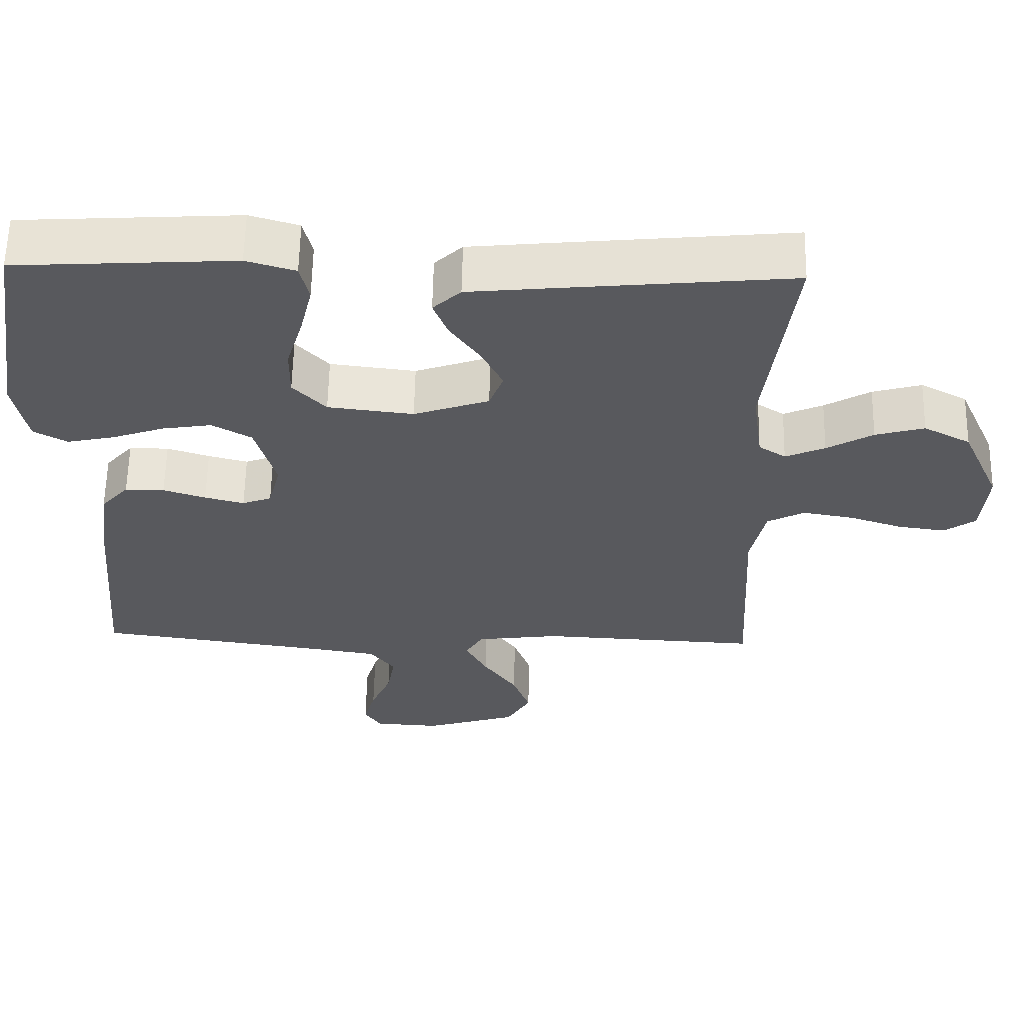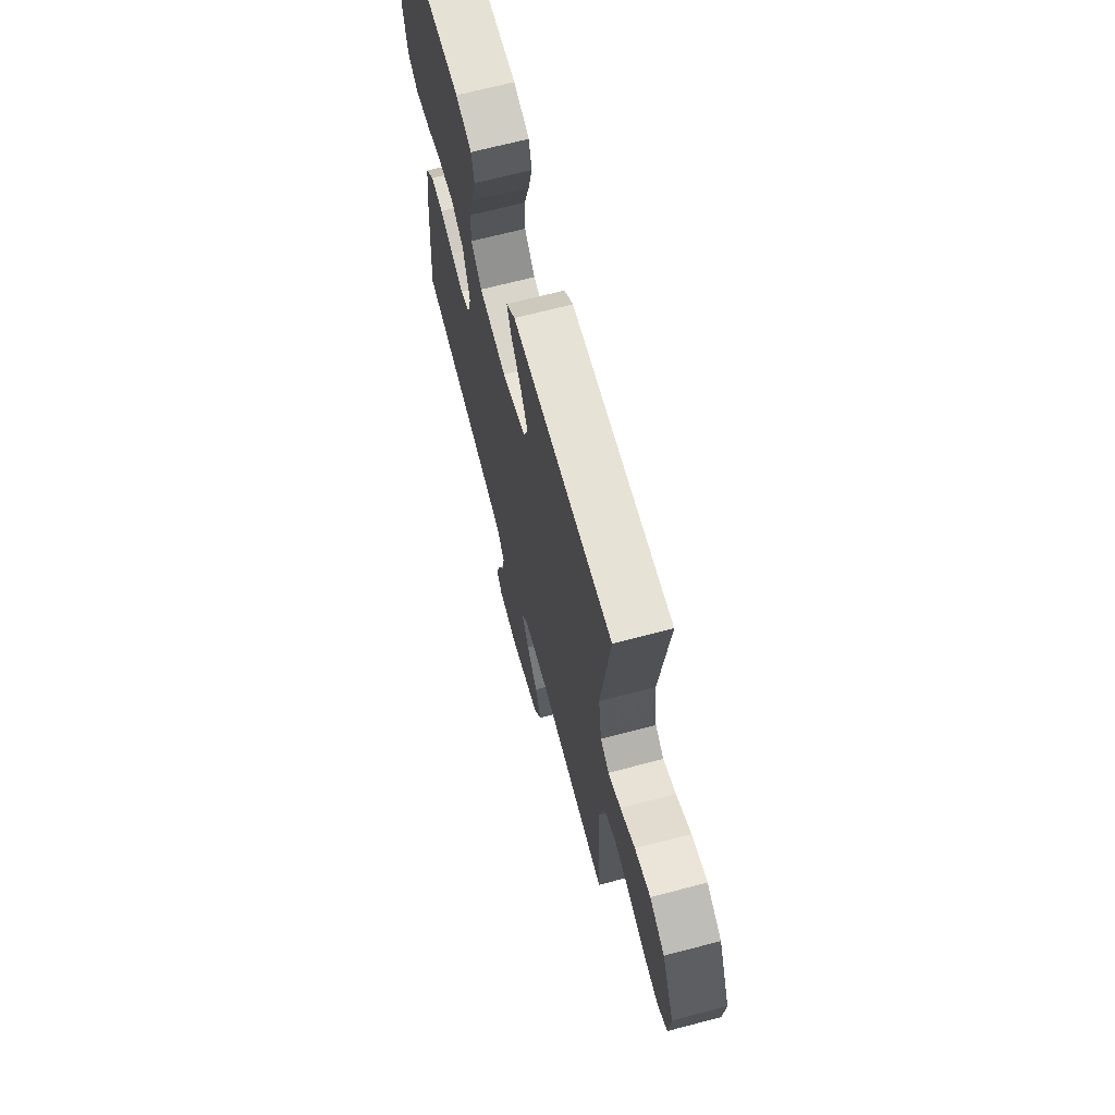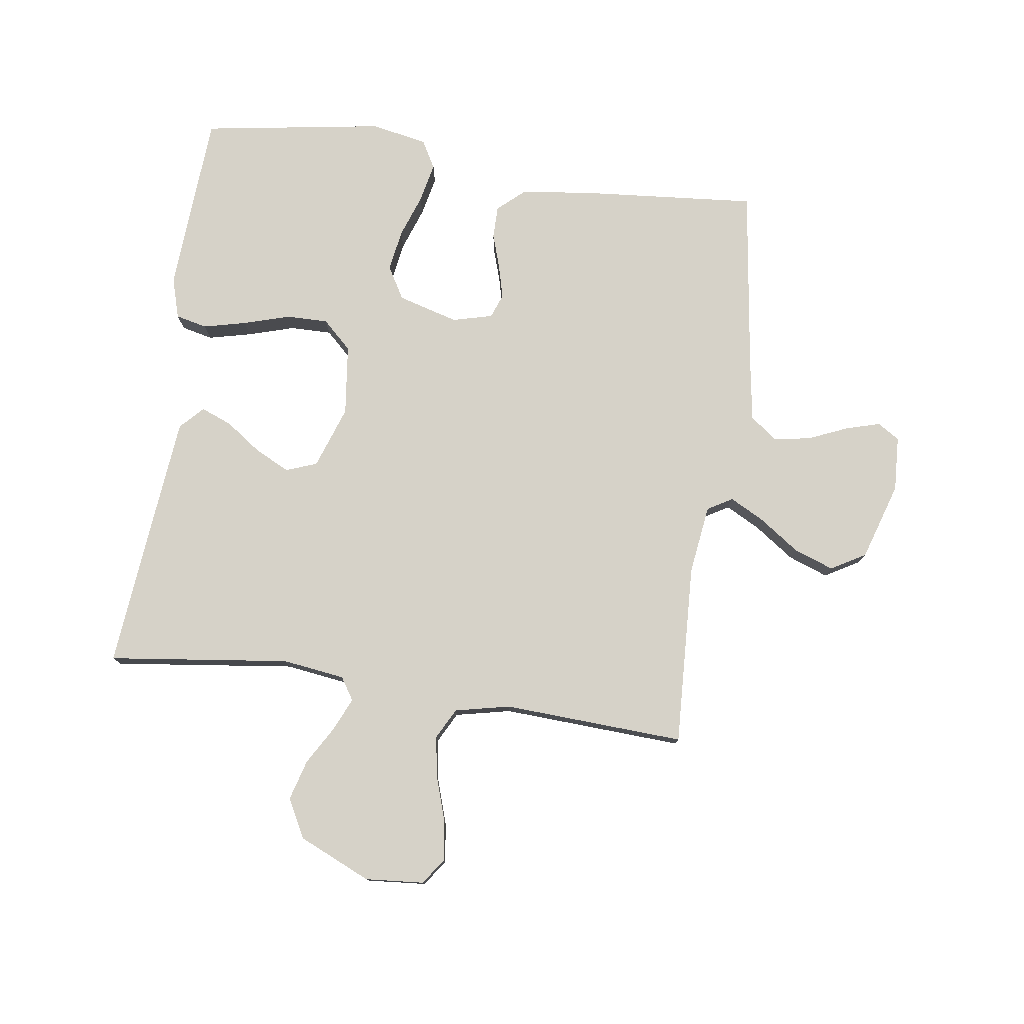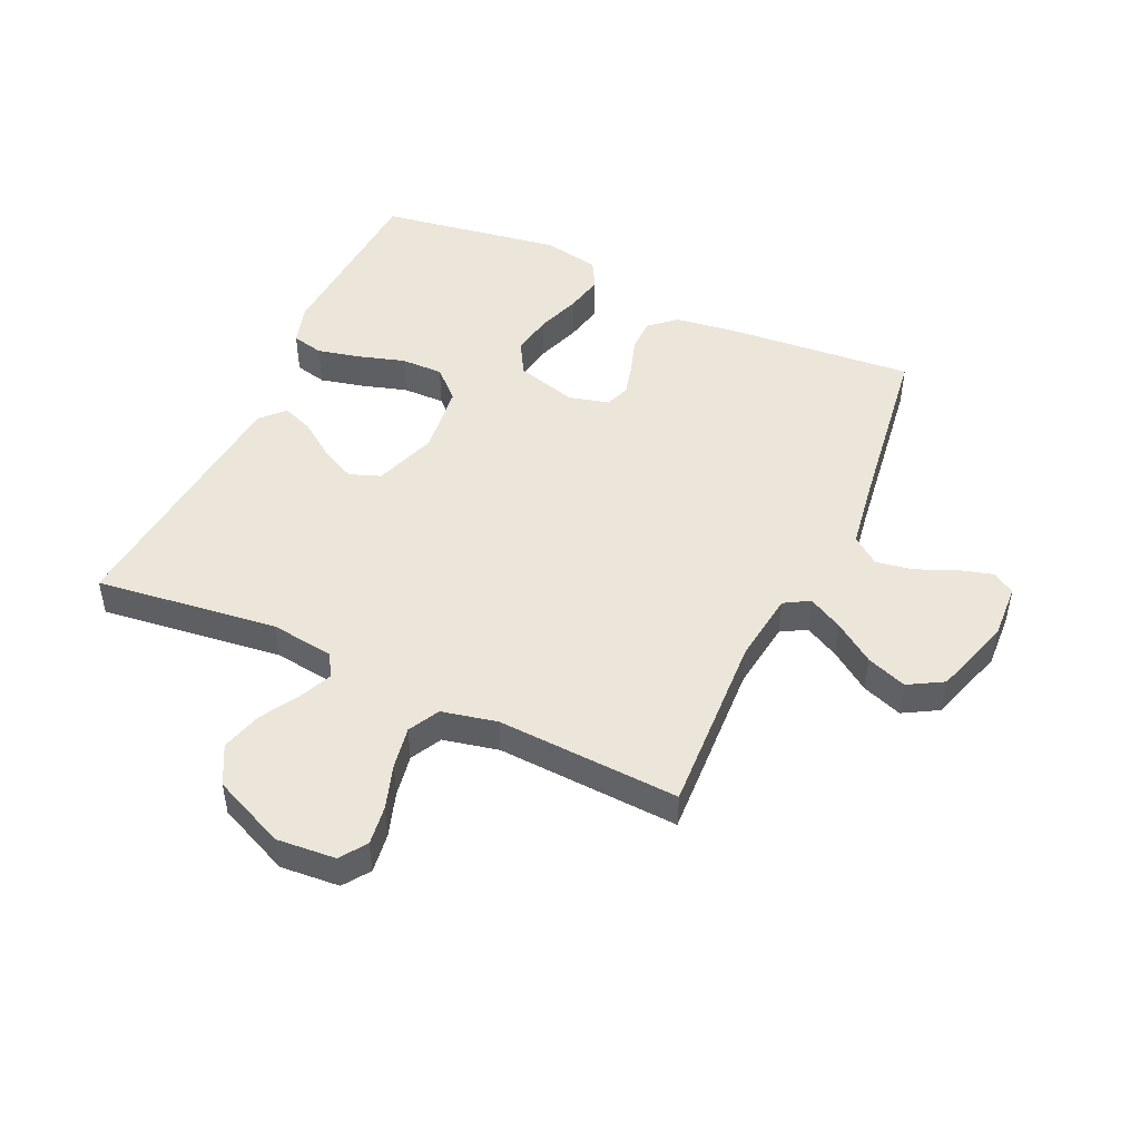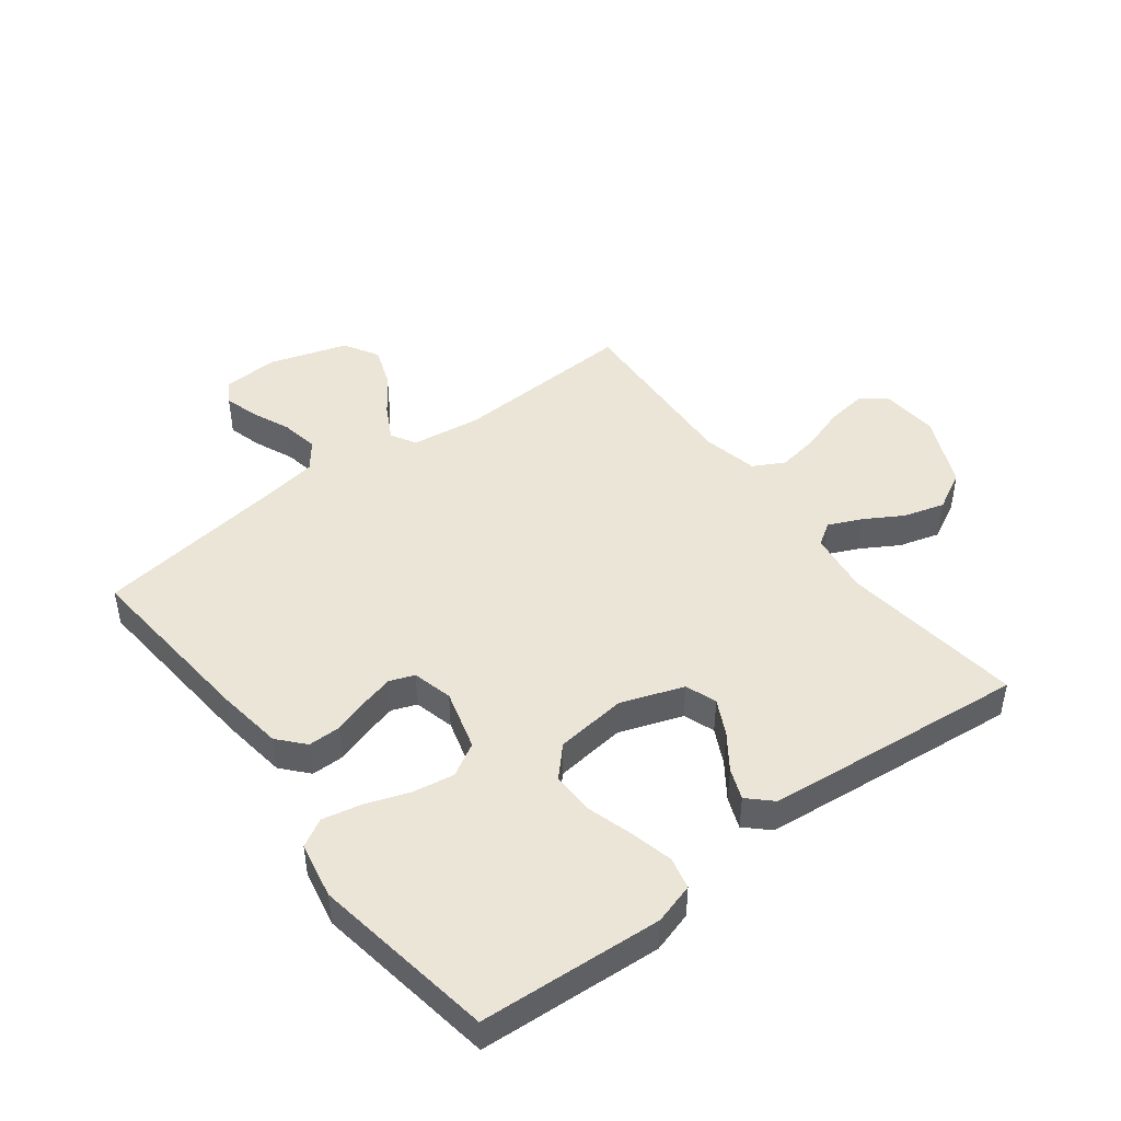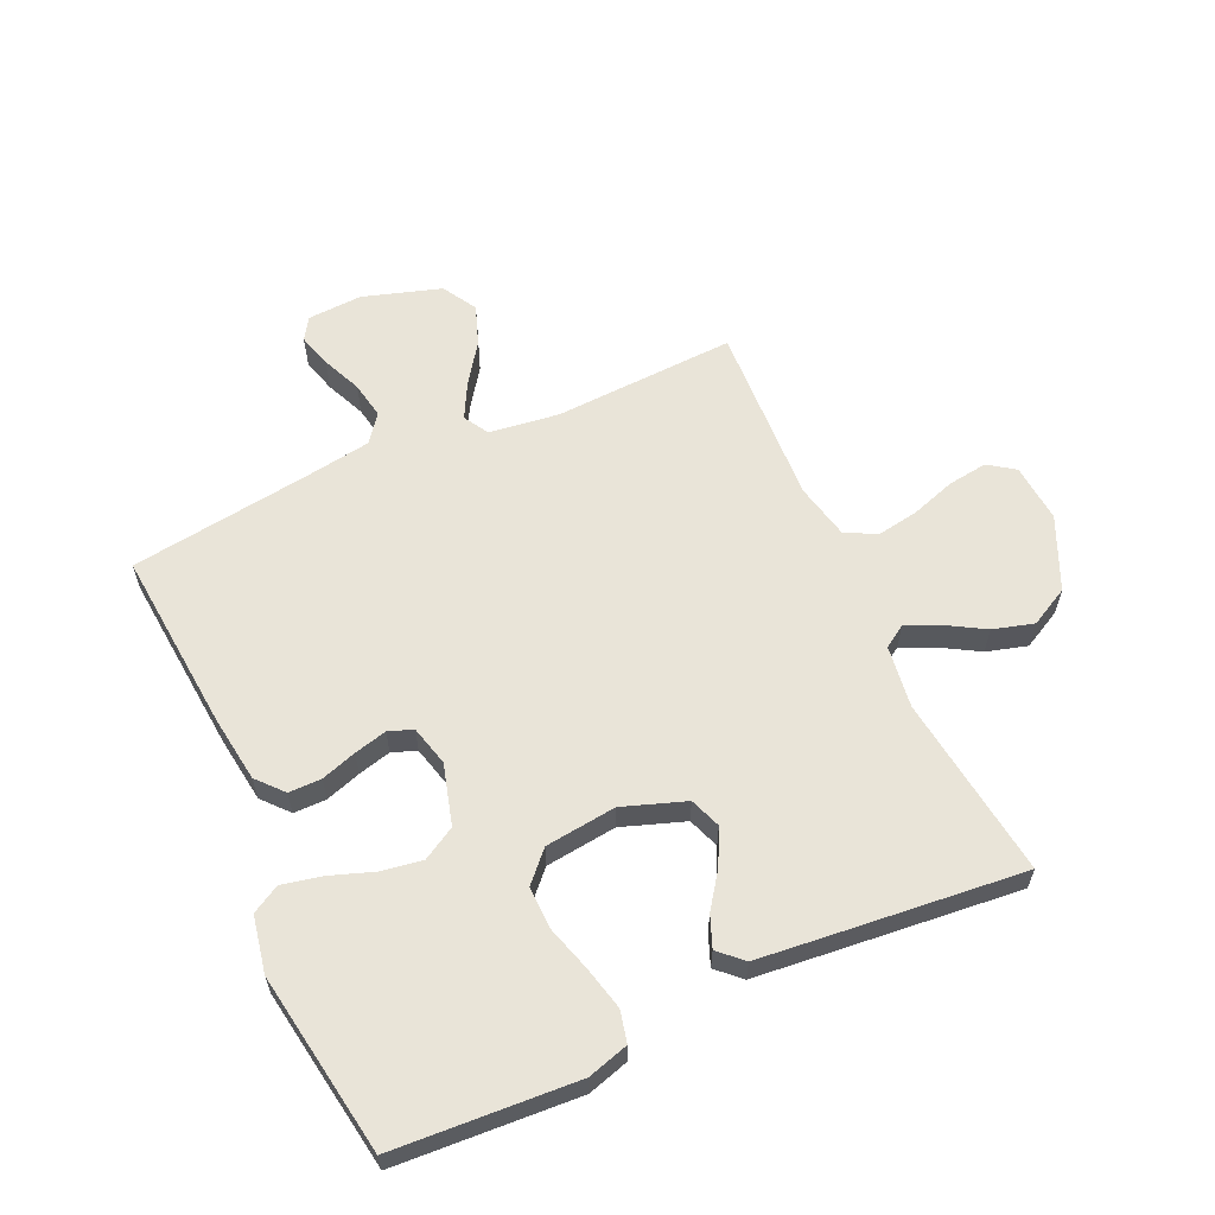
<metadata>
{"format":"obj","ext":"obj","renderer":"f3d","projection":"perspective","resolution":1024,"background":"white","views":[{"elev":60.0,"azim":1.1,"up":"+Z"},{"elev":68.1,"azim":75.3,"up":"+Z"},{"elev":78.0,"azim":98.2,"up":"+Y"},{"elev":48.1,"azim":114.8,"up":"+Y"},{"elev":45.9,"azim":-37.1,"up":"+Y"},{"elev":60.5,"azim":-24.4,"up":"+Y"}]}
</metadata>
<code>
v -0.5 0.07 -0.5
v -0.474 0.07 -0.2
v -0.459 0.07 -0.091
v -0.421 0.07 -0.048
v -0.367 0.07 -0.048
v -0.309 0.07 -0.067
v -0.255 0.07 -0.081
v -0.215 0.07 -0.066
v -0.198 0.07 0
v -0.226 0.07 0.1
v -0.28 0.07 0.131
v -0.348 0.07 0.12
v -0.419 0.07 0.095
v -0.484 0.07 0.081
v -0.53 0.07 0.107
v -0.548 0.07 0.2
v -0.5 0.07 0.5
v -0.2 0.07 0.518
v -0.133 0.07 0.498
v -0.121 0.07 0.446
v -0.138 0.07 0.375
v -0.161 0.07 0.299
v -0.162 0.07 0.23
v -0.117 0.07 0.182
v 0 0.07 0.168
v 0.103 0.07 0.204
v 0.122 0.07 0.255
v 0.093 0.07 0.313
v 0.052 0.07 0.371
v 0.032 0.07 0.422
v 0.07 0.07 0.458
v 0.2 0.07 0.471
v 0.5 0.07 0.5
v 0.462 0.07 0.2
v 0.476 0.07 0.097
v 0.513 0.07 0.073
v 0.567 0.07 0.097
v 0.63 0.07 0.134
v 0.697 0.07 0.153
v 0.761 0.07 0.119
v 0.814 0.07 0
v 0.806 0.07 -0.097
v 0.763 0.07 -0.127
v 0.698 0.07 -0.118
v 0.625 0.07 -0.094
v 0.556 0.07 -0.082
v 0.505 0.07 -0.109
v 0.485 0.07 -0.2
v 0.5 0.07 -0.5
v 0.2 0.07 -0.485
v 0.085 0.07 -0.5
v 0.061 0.07 -0.541
v 0.091 0.07 -0.598
v 0.137 0.07 -0.664
v 0.161 0.07 -0.73
v 0.128 0.07 -0.787
v 0 0.07 -0.827
v -0.091 0.07 -0.822
v -0.114 0.07 -0.786
v -0.098 0.07 -0.73
v -0.07 0.07 -0.665
v -0.059 0.07 -0.604
v -0.093 0.07 -0.559
v -0.2 0.07 -0.542
v -0.5 0 -0.5
v -0.474 0 -0.2
v -0.459 0 -0.091
v -0.421 0 -0.048
v -0.367 0 -0.048
v -0.309 0 -0.067
v -0.255 0 -0.081
v -0.215 0 -0.066
v -0.198 0 0
v -0.226 0 0.1
v -0.28 0 0.131
v -0.348 0 0.12
v -0.419 0 0.095
v -0.484 0 0.081
v -0.53 0 0.107
v -0.548 0 0.2
v -0.5 0 0.5
v -0.2 0 0.518
v -0.133 0 0.498
v -0.121 0 0.446
v -0.138 0 0.375
v -0.161 0 0.299
v -0.162 0 0.23
v -0.117 0 0.182
v 0 0 0.168
v 0.103 0 0.204
v 0.122 0 0.255
v 0.093 0 0.313
v 0.052 0 0.371
v 0.032 0 0.422
v 0.07 0 0.458
v 0.2 0 0.471
v 0.5 0 0.5
v 0.462 0 0.2
v 0.476 0 0.097
v 0.513 0 0.073
v 0.567 0 0.097
v 0.63 0 0.134
v 0.697 0 0.153
v 0.761 0 0.119
v 0.814 0 0
v 0.806 0 -0.097
v 0.763 0 -0.127
v 0.698 0 -0.118
v 0.625 0 -0.094
v 0.556 0 -0.082
v 0.505 0 -0.109
v 0.485 0 -0.2
v 0.5 0 -0.5
v 0.2 0 -0.485
v 0.085 0 -0.5
v 0.061 0 -0.541
v 0.091 0 -0.598
v 0.137 0 -0.664
v 0.161 0 -0.73
v 0.128 0 -0.787
v 0 0 -0.827
v -0.091 0 -0.822
v -0.114 0 -0.786
v -0.098 0 -0.73
v -0.07 0 -0.665
v -0.059 0 -0.604
v -0.093 0 -0.559
v -0.2 0 -0.542
f 58 59 60 61
f 58 61 62
f 57 58 62
f 56 57 62
f 53 54 55 56
f 52 53 56 62
f 51 52 62 63
f 48 49 50
f 47 48 50 51
f 42 43 44 45
f 42 45 46
f 41 42 46
f 40 41 46
f 37 38 39 40
f 36 37 40 46
f 35 36 46 47
f 31 32 33 34
f 31 34 35
f 28 29 30 31
f 27 28 31 35
f 26 27 35 47
f 19 20 21 22
f 17 18 19 22
f 17 22 23
f 16 17 23 24
f 12 13 14 15
f 11 12 15 16
f 3 4 5 6
f 3 6 7
f 64 1 2 3
f 64 3 7
f 63 64 7 8
f 51 63 8 9
f 25 26 47 51
f 25 51 9 10
f 11 16 24 25
f 10 11 25
f 125 124 123 122
f 126 125 122
f 126 122 121
f 126 121 120
f 120 119 118 117
f 126 120 117 116
f 127 126 116 115
f 114 113 112
f 115 114 112 111
f 109 108 107 106
f 110 109 106
f 110 106 105
f 110 105 104
f 104 103 102 101
f 110 104 101 100
f 111 110 100 99
f 98 97 96 95
f 99 98 95
f 95 94 93 92
f 99 95 92 91
f 111 99 91 90
f 86 85 84 83
f 86 83 82 81
f 87 86 81
f 88 87 81 80
f 79 78 77 76
f 80 79 76 75
f 70 69 68 67
f 71 70 67
f 67 66 65 128
f 71 67 128
f 72 71 128 127
f 73 72 127 115
f 115 111 90 89
f 74 73 115 89
f 89 88 80 75
f 89 75 74
f 1 65 66 2
f 2 66 67 3
f 3 67 68 4
f 4 68 69 5
f 5 69 70 6
f 6 70 71 7
f 7 71 72 8
f 8 72 73 9
f 9 73 74 10
f 10 74 75 11
f 11 75 76 12
f 12 76 77 13
f 13 77 78 14
f 14 78 79 15
f 15 79 80 16
f 16 80 81 17
f 17 81 82 18
f 18 82 83 19
f 19 83 84 20
f 20 84 85 21
f 21 85 86 22
f 22 86 87 23
f 23 87 88 24
f 24 88 89 25
f 25 89 90 26
f 26 90 91 27
f 27 91 92 28
f 28 92 93 29
f 29 93 94 30
f 30 94 95 31
f 31 95 96 32
f 32 96 97 33
f 33 97 98 34
f 34 98 99 35
f 35 99 100 36
f 36 100 101 37
f 37 101 102 38
f 38 102 103 39
f 39 103 104 40
f 40 104 105 41
f 41 105 106 42
f 42 106 107 43
f 43 107 108 44
f 44 108 109 45
f 45 109 110 46
f 46 110 111 47
f 47 111 112 48
f 48 112 113 49
f 49 113 114 50
f 50 114 115 51
f 51 115 116 52
f 52 116 117 53
f 53 117 118 54
f 54 118 119 55
f 55 119 120 56
f 56 120 121 57
f 57 121 122 58
f 58 122 123 59
f 59 123 124 60
f 60 124 125 61
f 61 125 126 62
f 62 126 127 63
f 63 127 128 64
f 64 128 65 1

</code>
